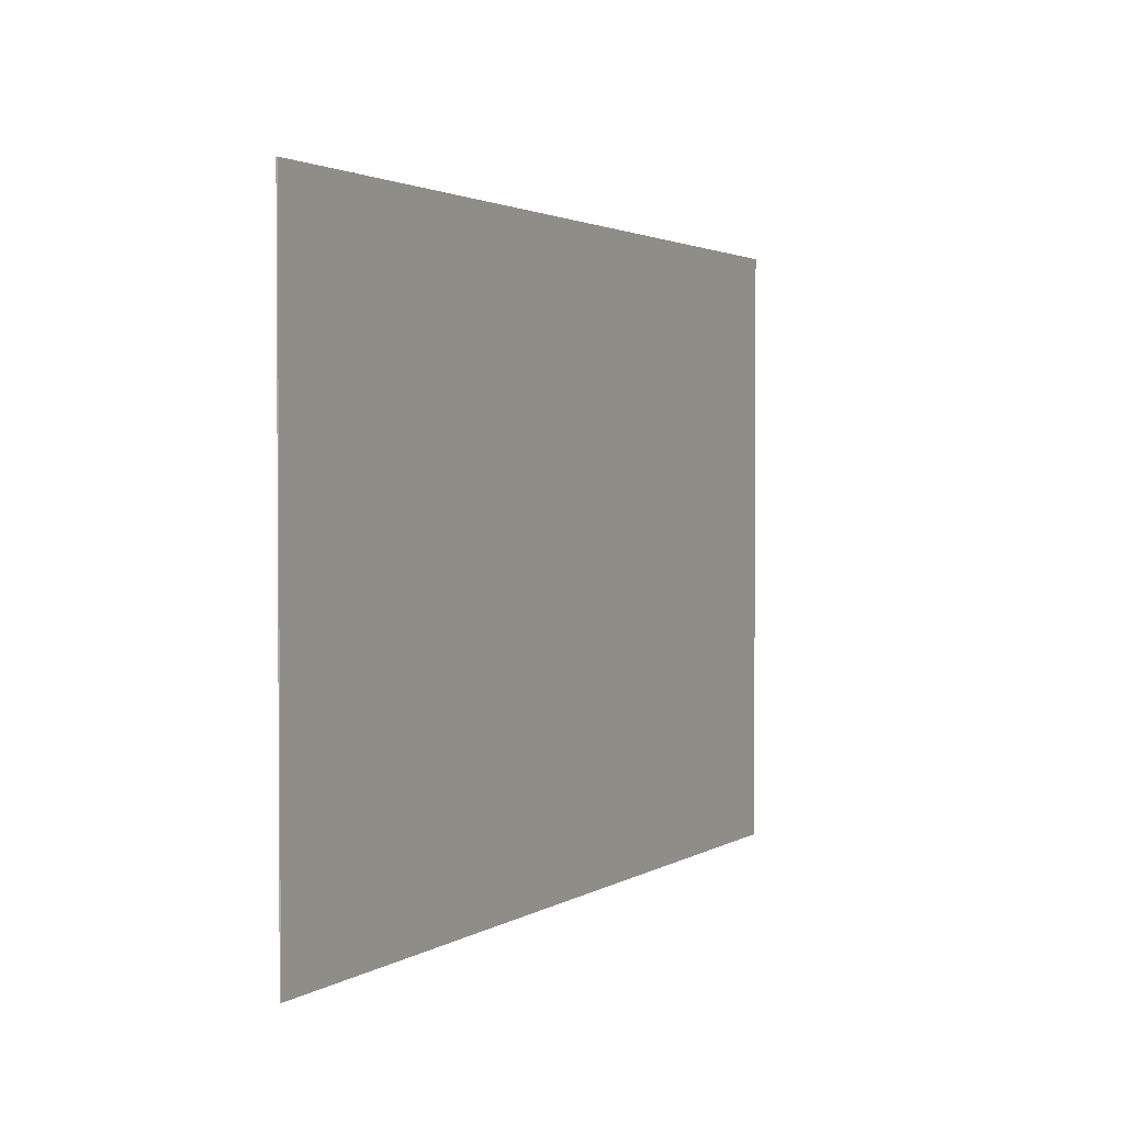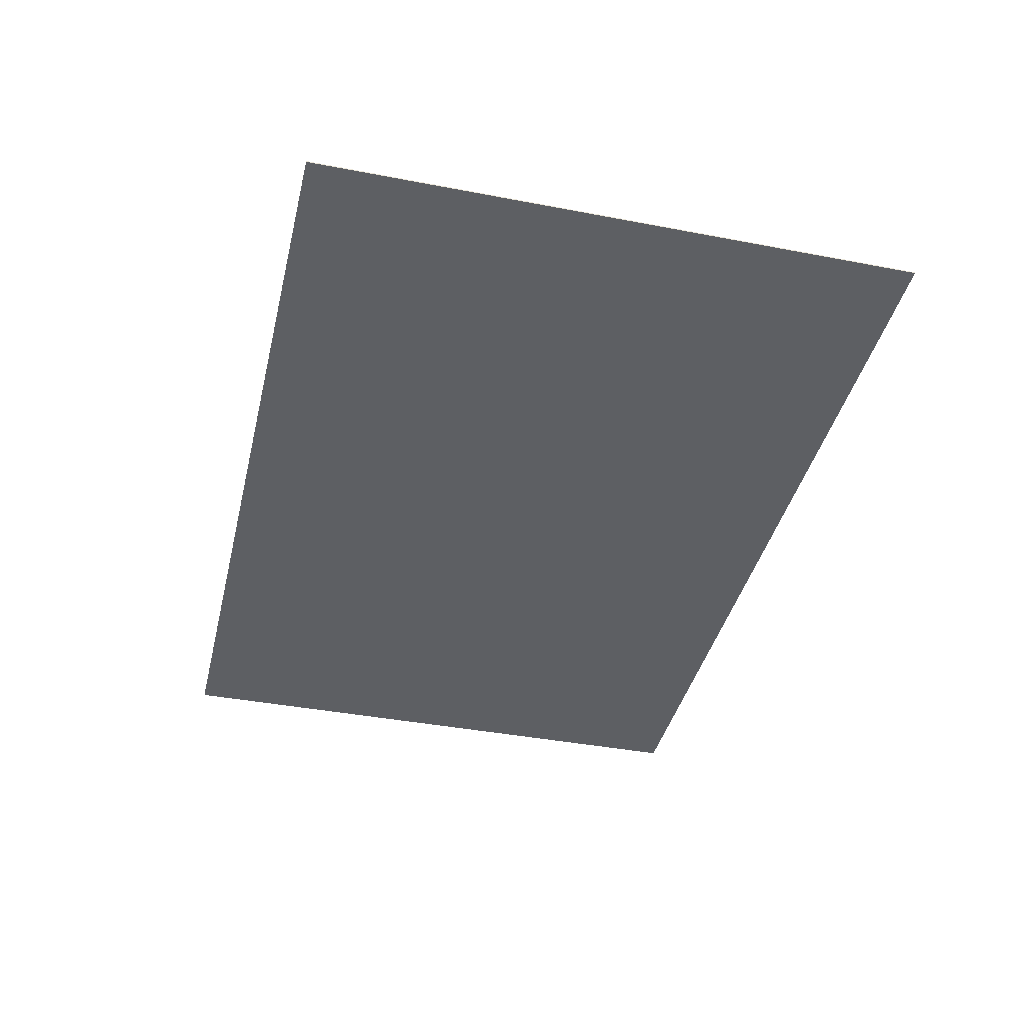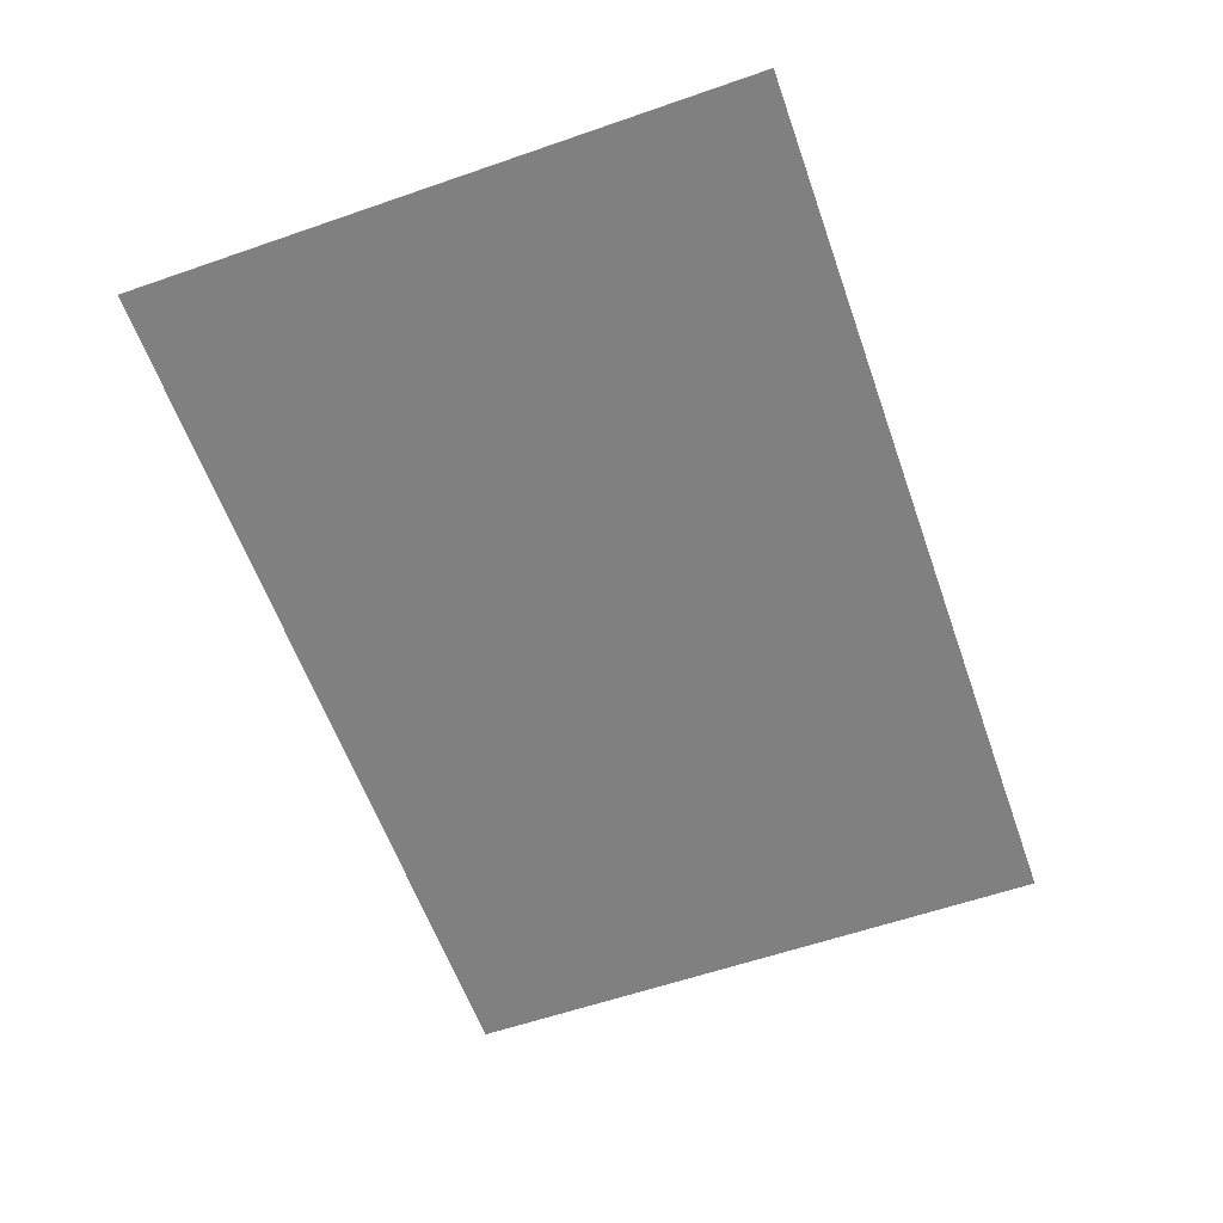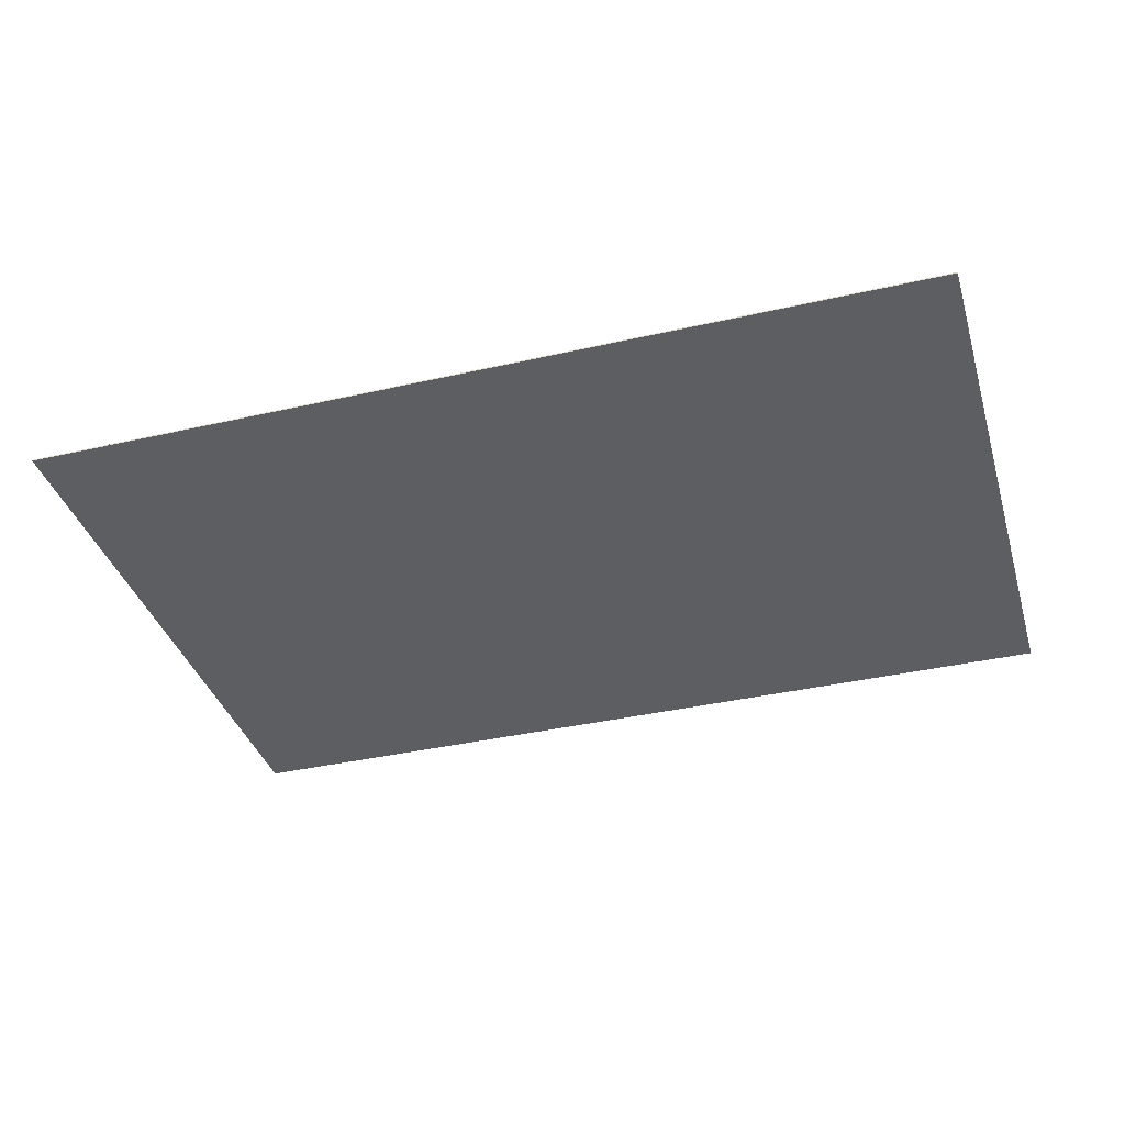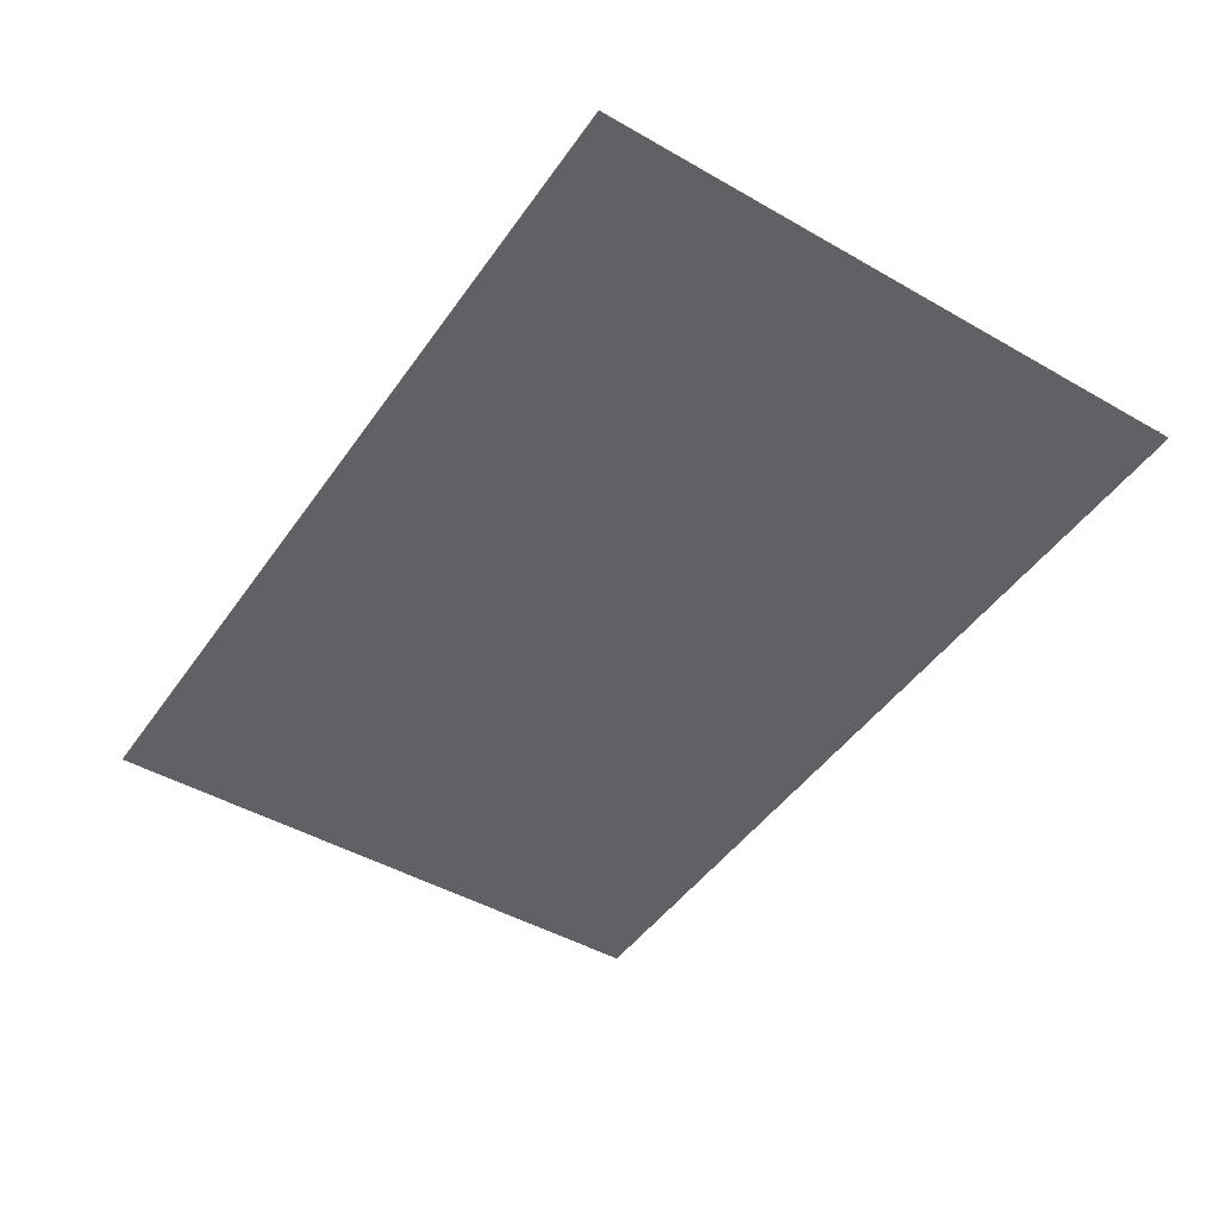
<metadata>
{"format":"obj","ext":"obj","renderer":"f3d","projection":"perspective","resolution":1024,"background":"white","views":[{"elev":2.1,"azim":116.8,"up":"+Z"},{"elev":-40.0,"azim":76.7,"up":"+Y"},{"elev":-60.0,"azim":-70.5,"up":"+Y"},{"elev":-37.4,"azim":16.4,"up":"+Y"},{"elev":-46.6,"azim":56.9,"up":"+Y"}]}
</metadata>
<code>
o Cube
v 85.53 0.1081 -57.64
v 85.53 0.1081 57.64
v -85.53 0.1081 57.64
v -85.53 0.1081 -57.64
v 85.53 -0.1081 -57.64
v 85.53 -0.1081 57.64
v -85.53 -0.1081 57.64
v -85.53 -0.1081 -57.64
f 2 4 1
f 8 6 5
f 5 2 1
f 6 3 2
f 3 8 4
f 1 8 5
f 2 3 4
f 8 7 6
f 5 6 2
f 6 7 3
f 3 7 8
f 1 4 8

</code>
